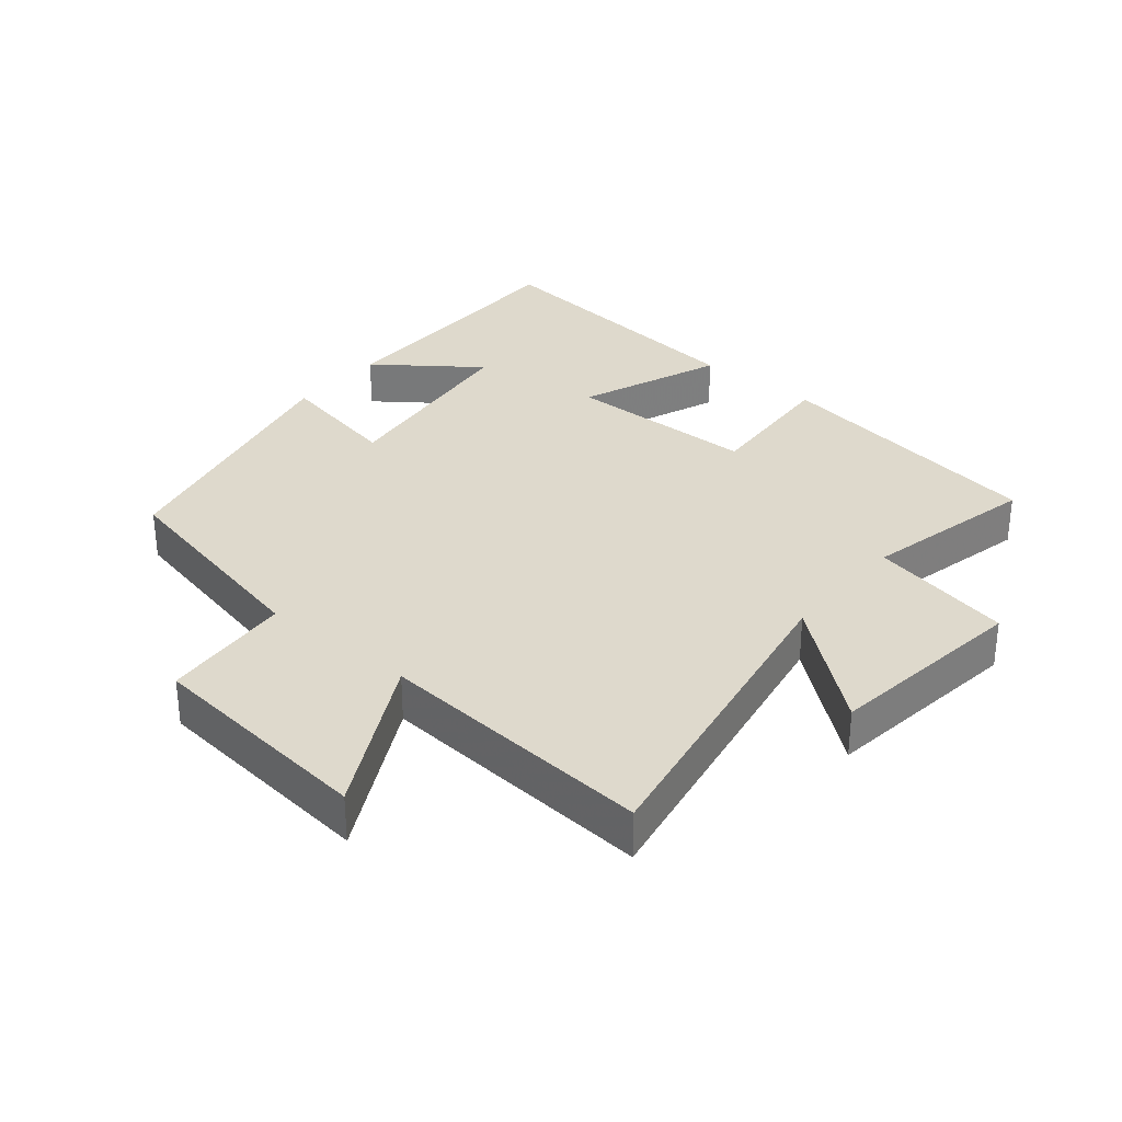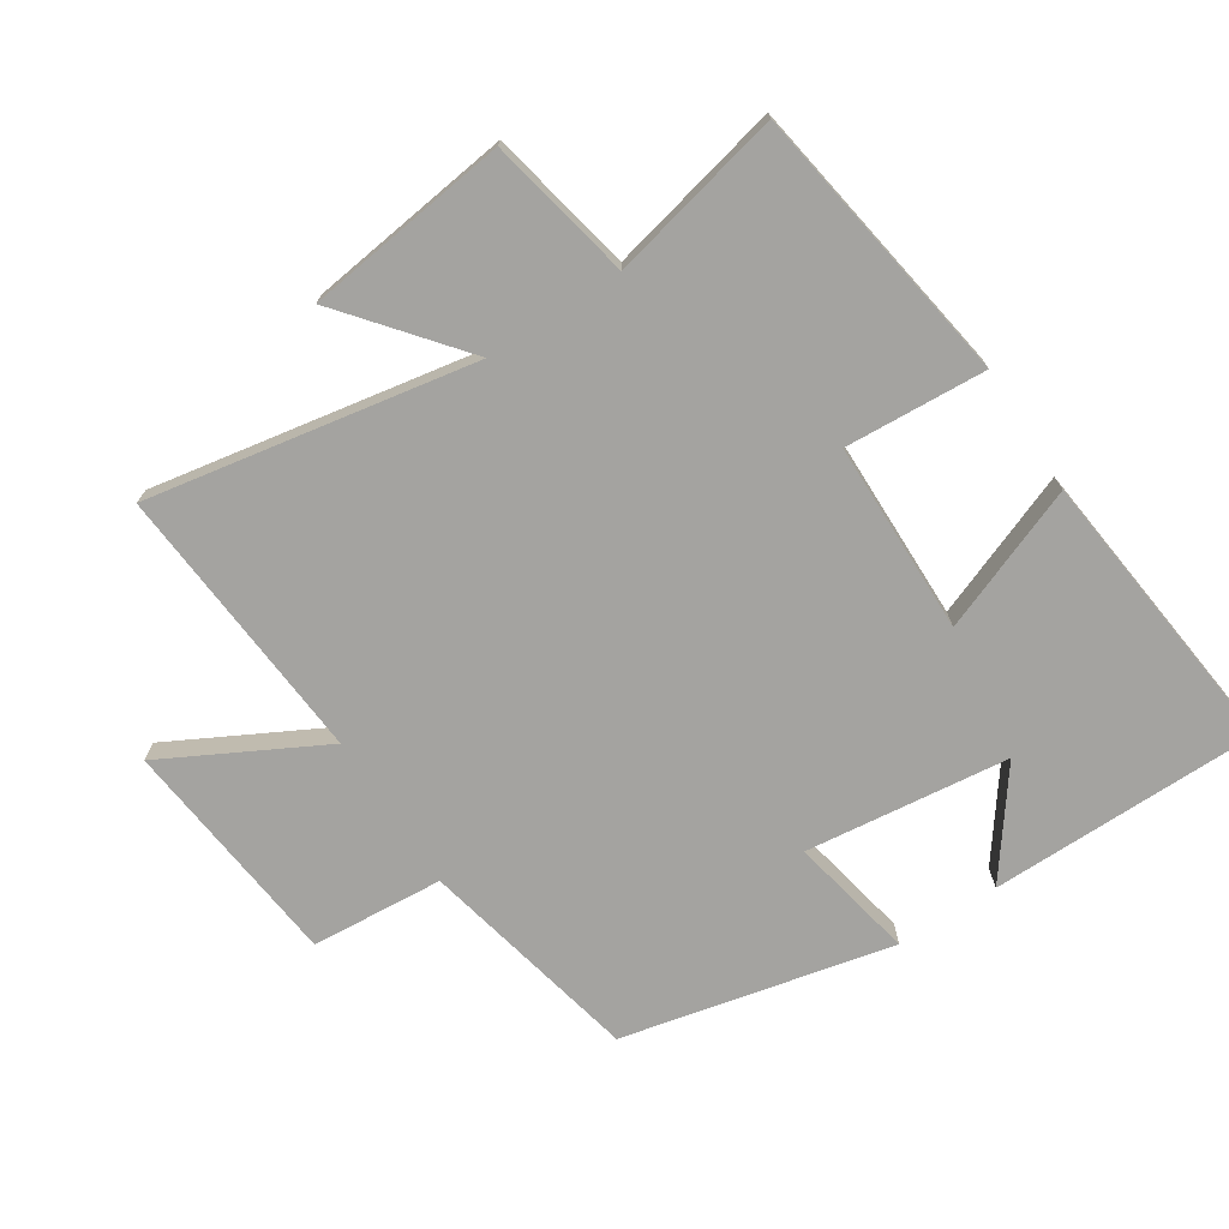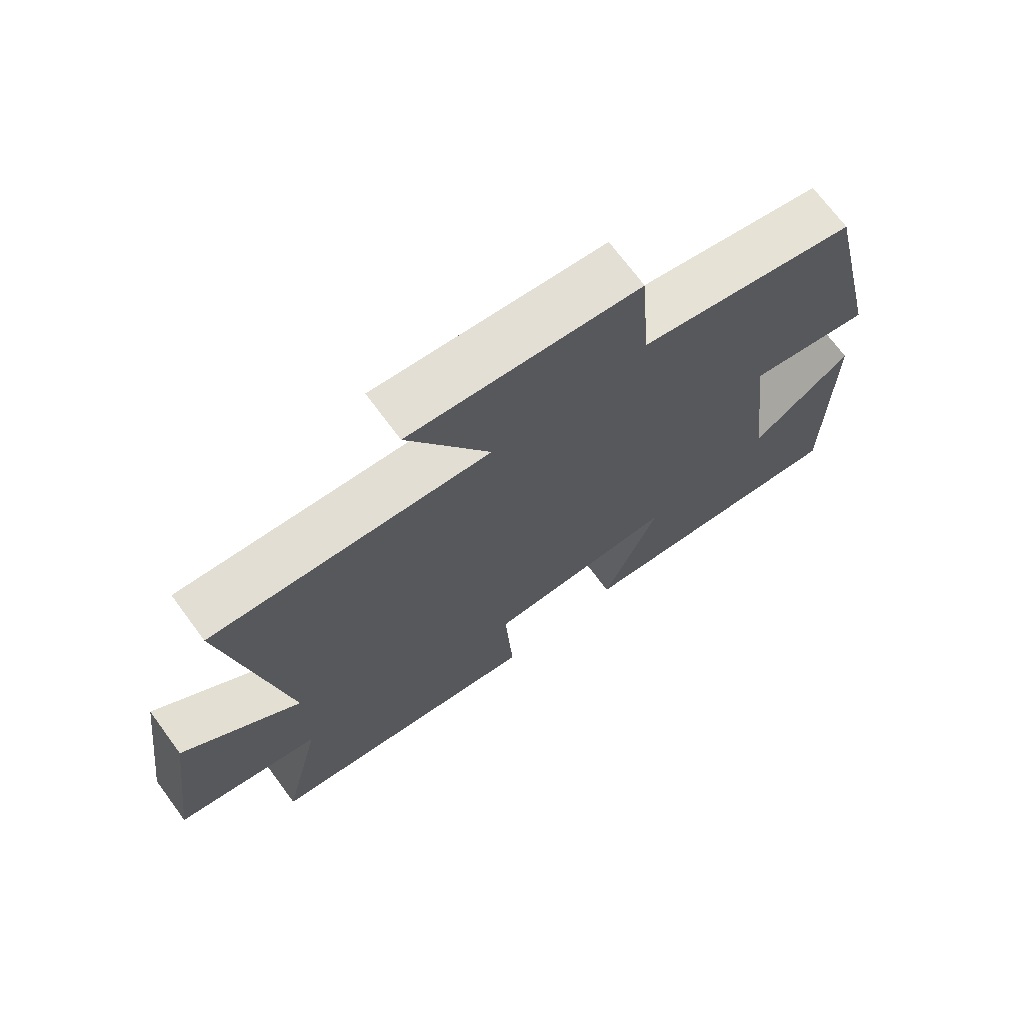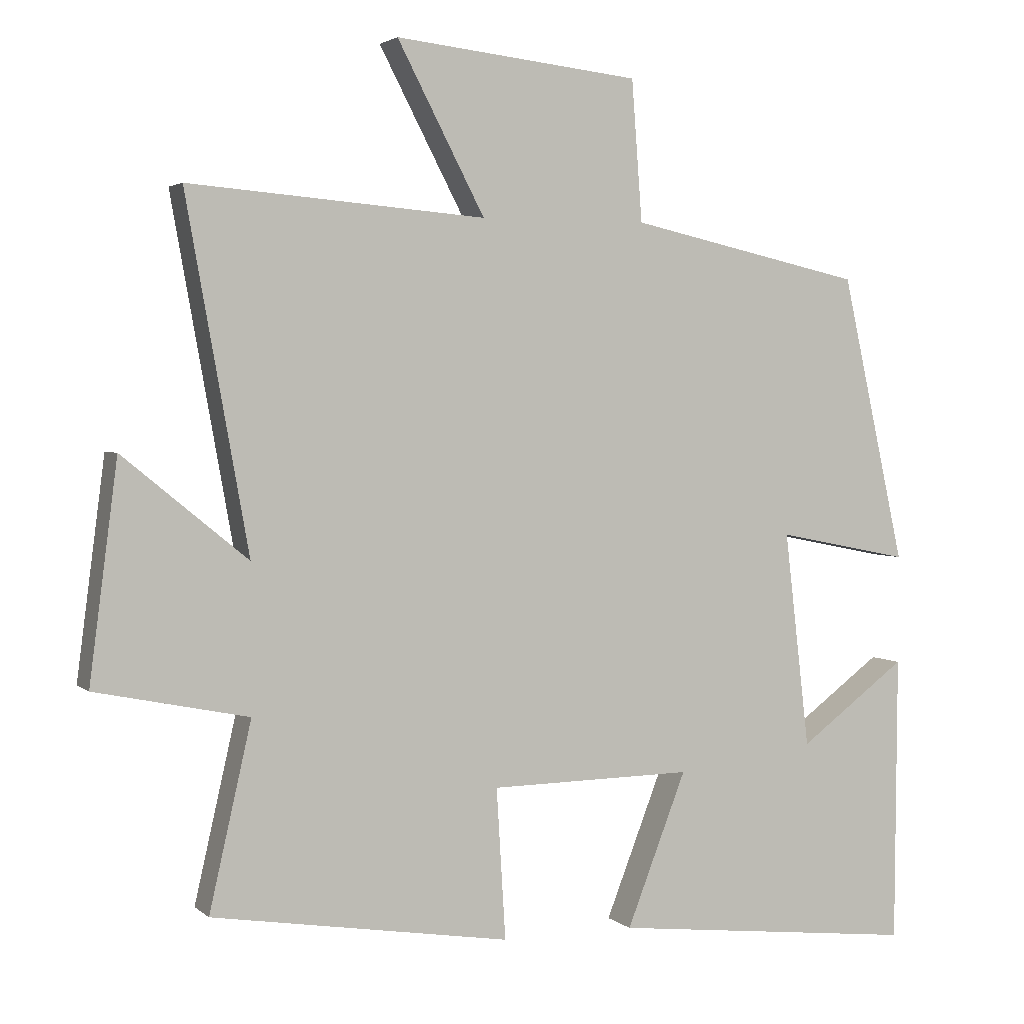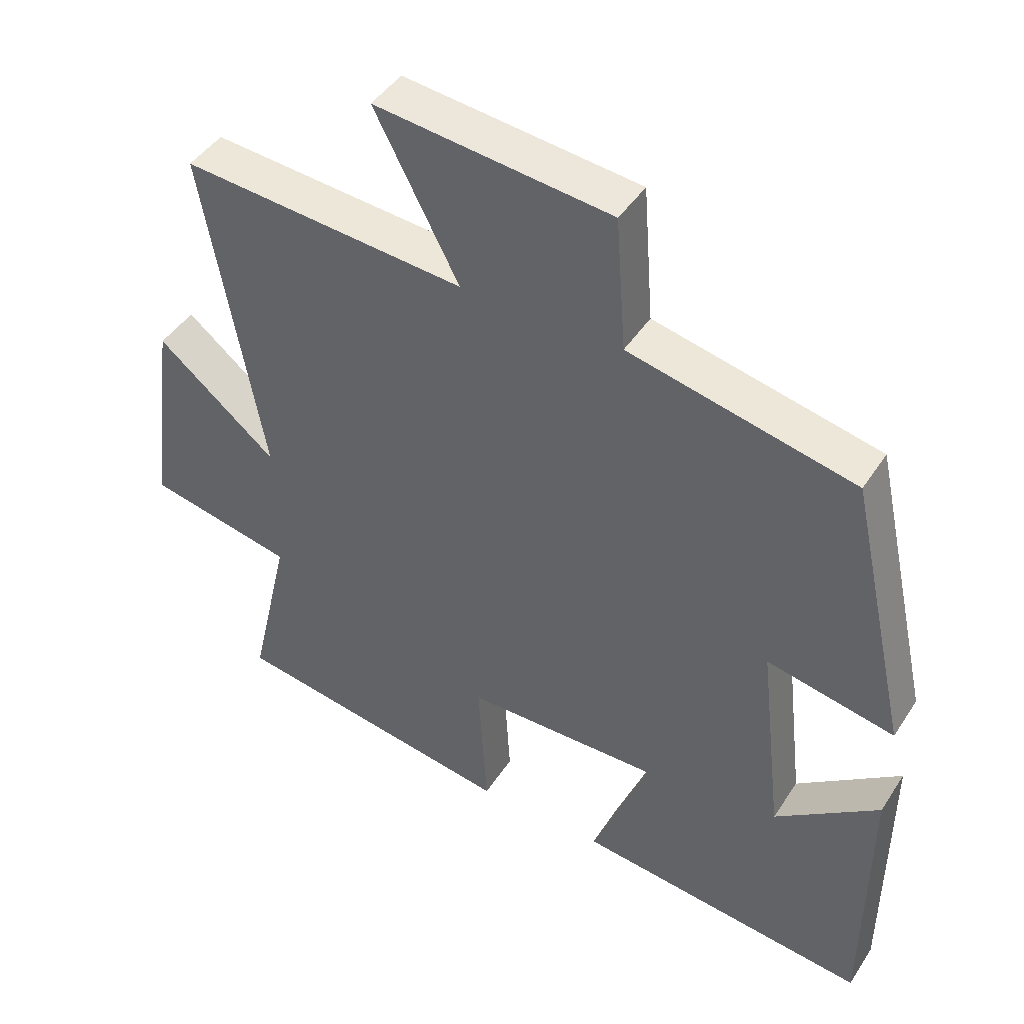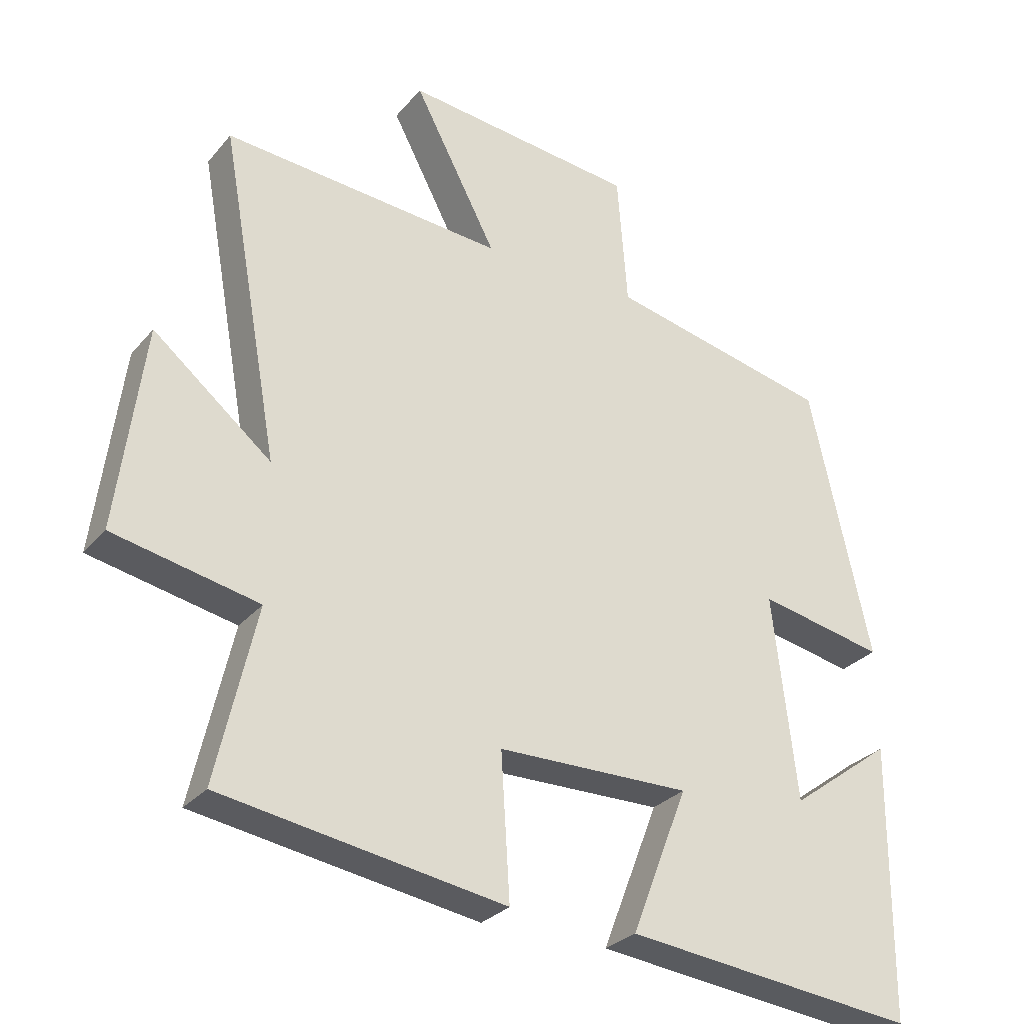
<metadata>
{"format":"obj","ext":"obj","renderer":"f3d","projection":"perspective","resolution":1024,"background":"white","views":[{"elev":31.9,"azim":39.6,"up":"+Y"},{"elev":-72.8,"azim":122.9,"up":"+Y"},{"elev":70.9,"azim":143.5,"up":"+Z"},{"elev":2.9,"azim":156.9,"up":"+Z"},{"elev":44.5,"azim":-149.1,"up":"+Z"},{"elev":-28.9,"azim":148.3,"up":"+Z"}]}
</metadata>
<code>
v -0.497 0.07 -0.549
v -0.5 0.07 -0.139
v -0.346 0.07 -0.253
v -0.31 0.07 0.055
v -0.5 0.07 0.017
v -0.409 0.07 0.426
v -0.074 0.07 0.5
v -0.059 0.07 0.7
v 0.291 0.07 0.738
v 0.166 0.07 0.5
v 0.589 0.07 0.534
v 0.5 0.07 0.039
v 0.678 0.07 0.184
v 0.718 0.07 -0.124
v 0.5 0.07 -0.169
v 0.56 0.07 -0.432
v 0.134 0.07 -0.5
v 0.147 0.07 -0.286
v -0.143 0.07 -0.282
v -0.058 0.07 -0.5
v -0.497 0 -0.549
v -0.5 0 -0.139
v -0.346 0 -0.253
v -0.31 0 0.055
v -0.5 0 0.017
v -0.409 0 0.426
v -0.074 0 0.5
v -0.059 0 0.7
v 0.291 0 0.738
v 0.166 0 0.5
v 0.589 0 0.534
v 0.5 0 0.039
v 0.678 0 0.184
v 0.718 0 -0.124
v 0.5 0 -0.169
v 0.56 0 -0.432
v 0.134 0 -0.5
v 0.147 0 -0.286
v -0.143 0 -0.282
v -0.058 0 -0.5
f 19 20 1
f 15 16 17 18
f 15 18 19
f 12 13 14 15
f 12 15 19
f 10 11 12 19
f 7 8 9 10
f 6 7 10
f 5 6 10
f 4 5 10
f 3 4 10 19
f 1 2 3
f 1 3 19
f 21 40 39
f 38 37 36 35
f 39 38 35
f 35 34 33 32
f 39 35 32
f 39 32 31 30
f 30 29 28 27
f 30 27 26
f 30 26 25
f 30 25 24
f 39 30 24 23
f 23 22 21
f 39 23 21
f 1 21 22 2
f 2 22 23 3
f 3 23 24 4
f 4 24 25 5
f 5 25 26 6
f 6 26 27 7
f 7 27 28 8
f 8 28 29 9
f 9 29 30 10
f 10 30 31 11
f 11 31 32 12
f 12 32 33 13
f 13 33 34 14
f 14 34 35 15
f 15 35 36 16
f 16 36 37 17
f 17 37 38 18
f 18 38 39 19
f 19 39 40 20
f 20 40 21 1

</code>
